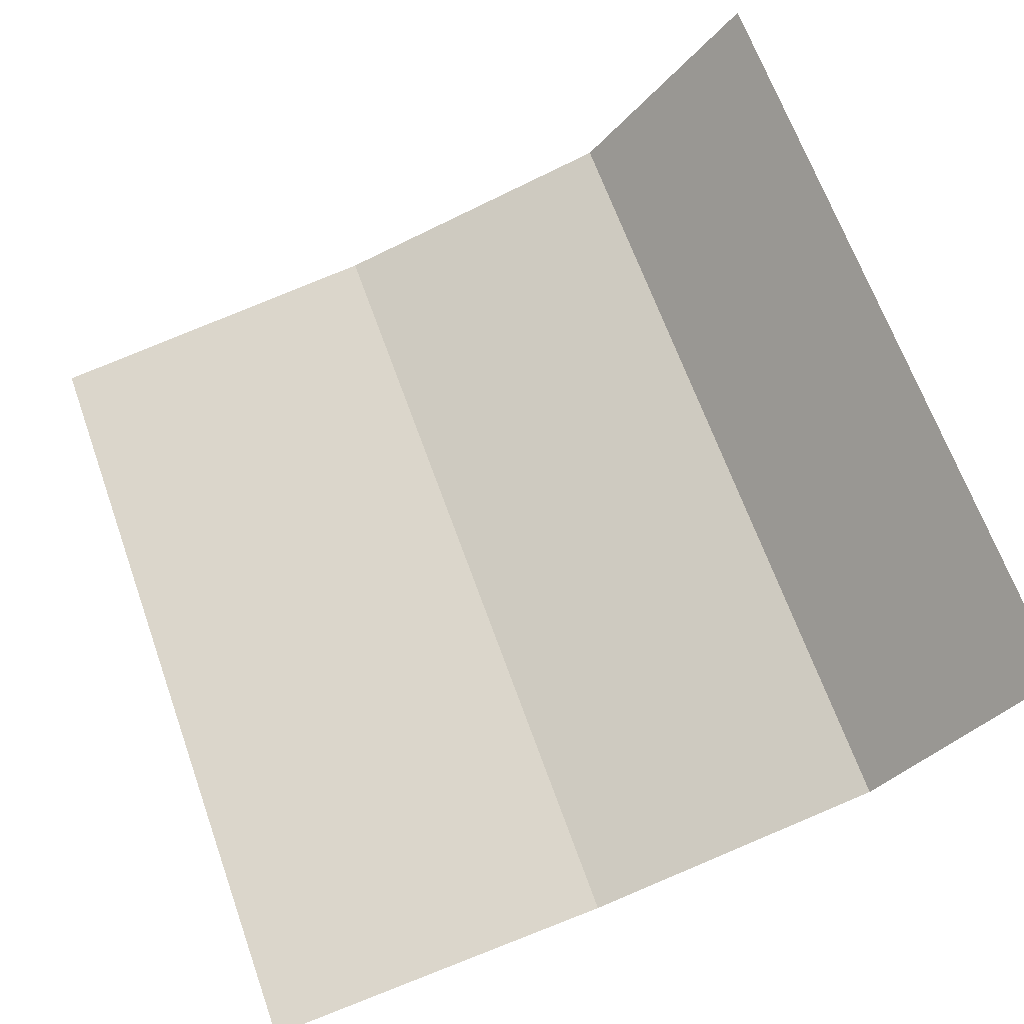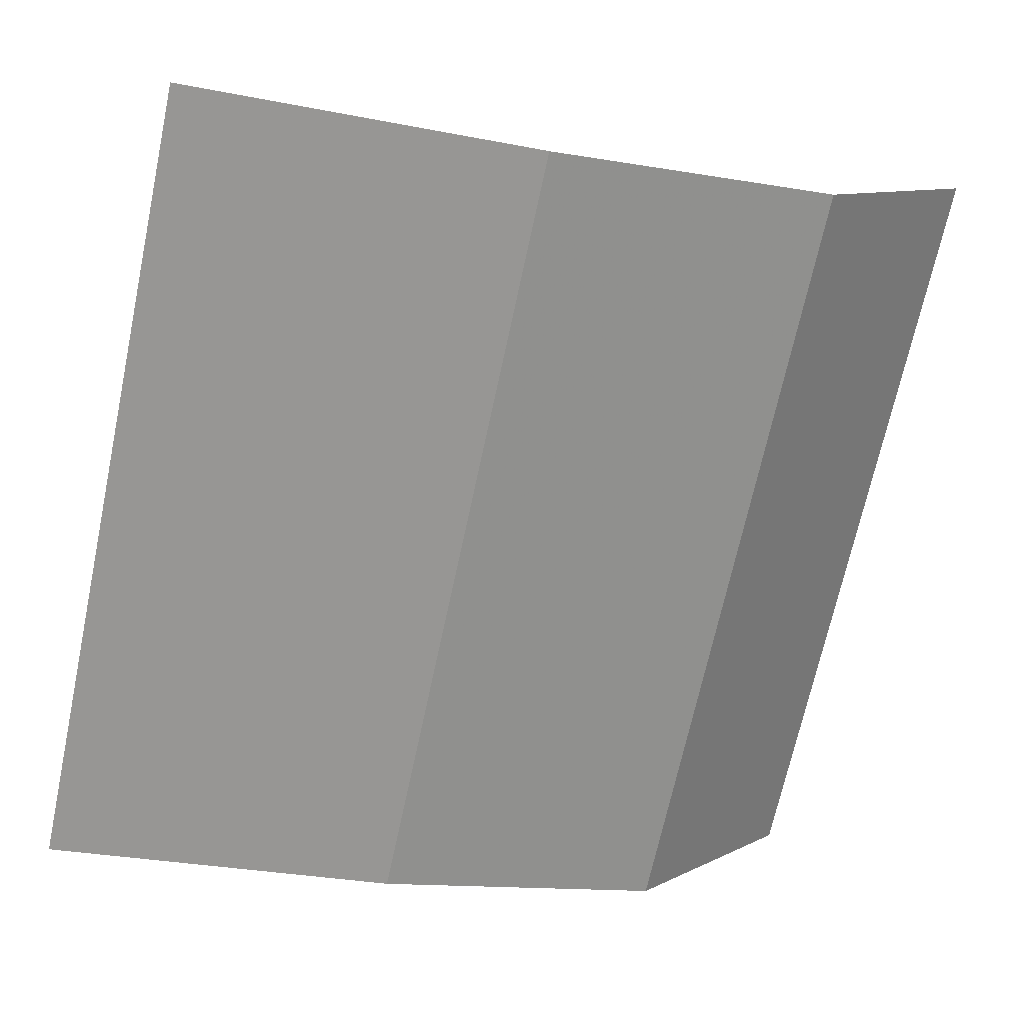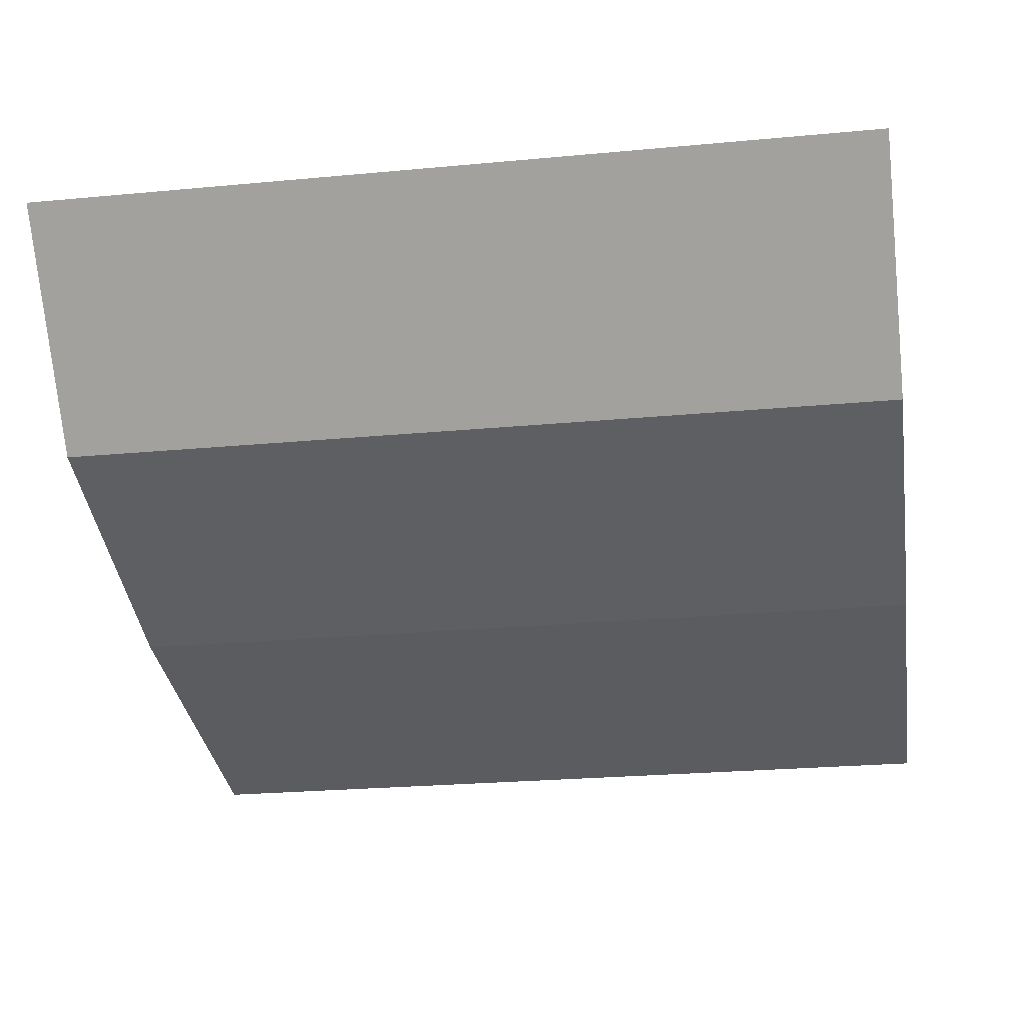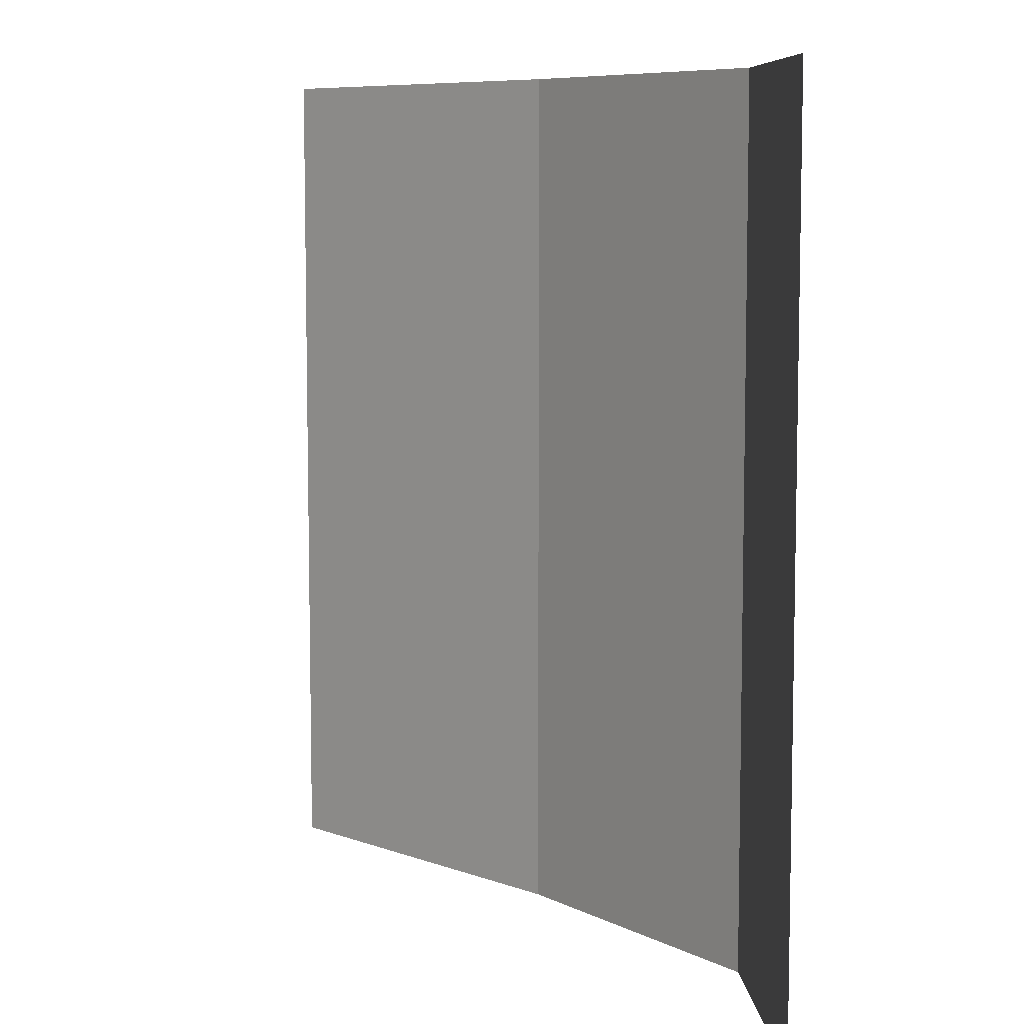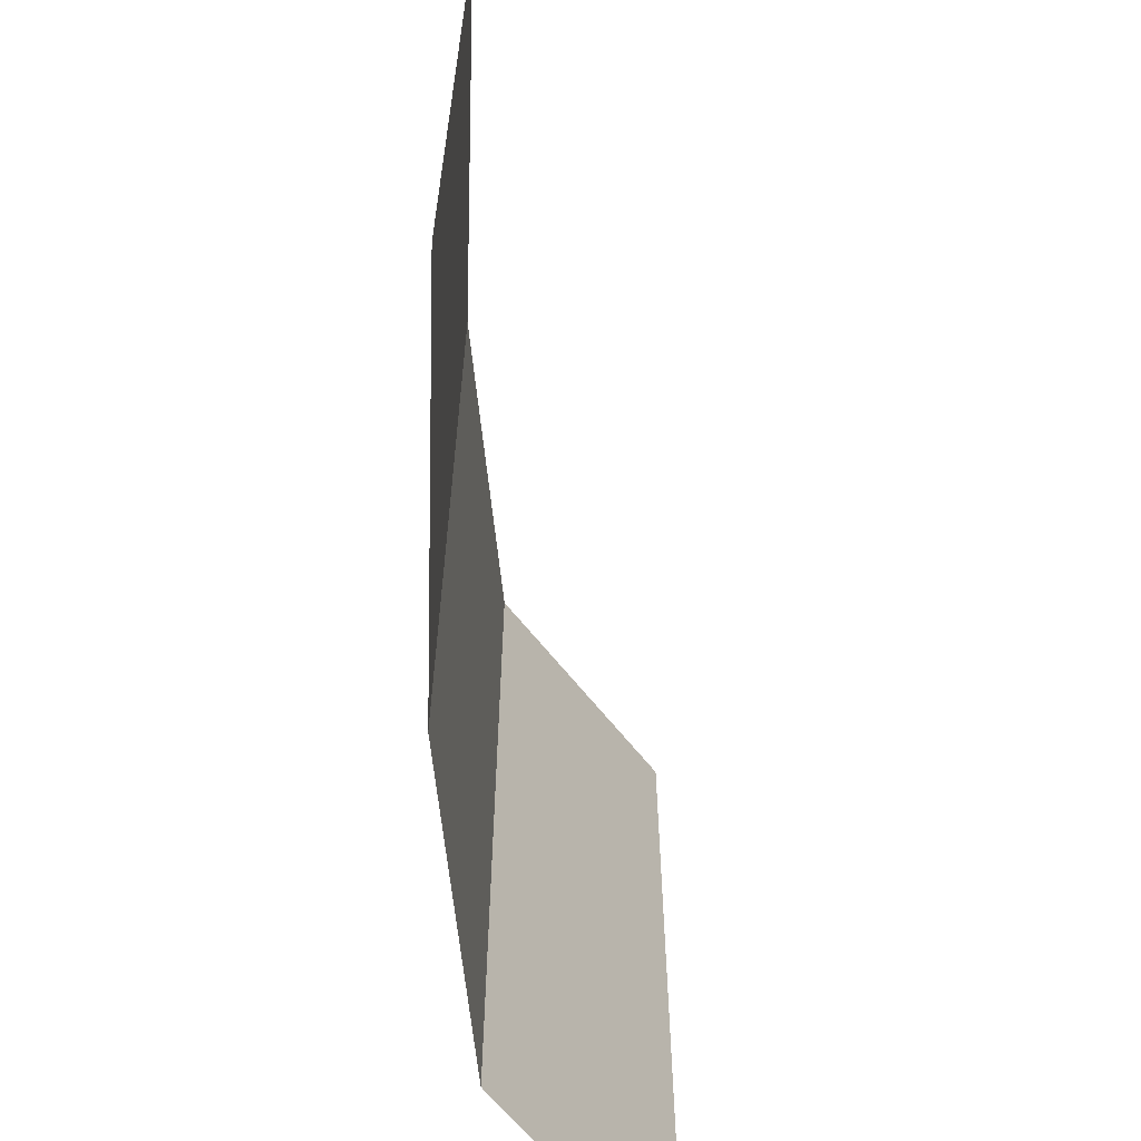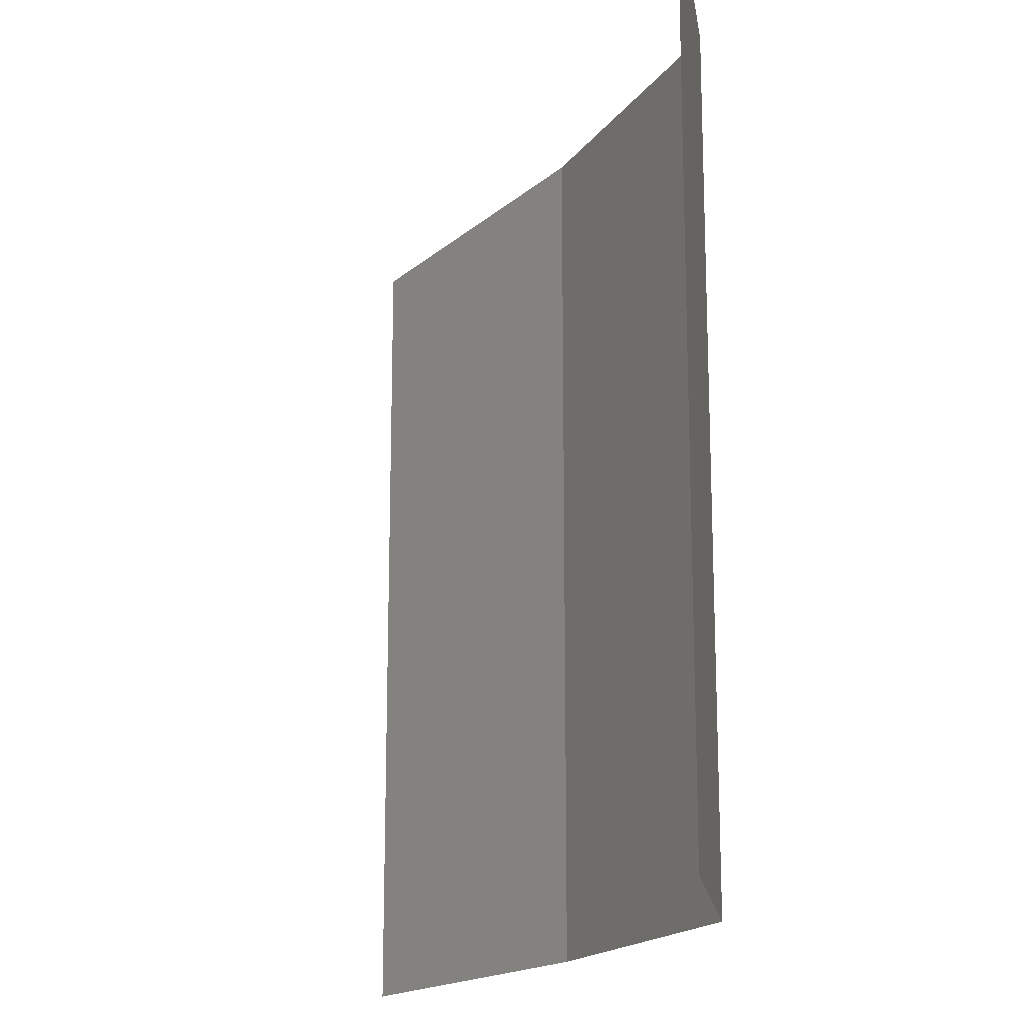
<metadata>
{"format":"obj","ext":"obj","renderer":"f3d","projection":"perspective","resolution":1024,"background":"white","views":[{"elev":66.4,"azim":160.3,"up":"+Y"},{"elev":-69.4,"azim":167.9,"up":"+Y"},{"elev":-24.7,"azim":-81.3,"up":"+Y"},{"elev":7.7,"azim":-143.0,"up":"+Z"},{"elev":-64.2,"azim":79.2,"up":"+Z"},{"elev":-17.1,"azim":-130.6,"up":"+Z"}]}
</metadata>
<code>
o object/5873
v 64 -53 64
v 8 -44 64
v 8 -44 -64
v 64 -53 -64
v -38 -30 64
v -64 0 64
v -64 0 -64
v -38 -30 -64
f 1 2 3
f 1 3 4
f 5 6 7
f 5 7 8
f 5 8 2
f 2 8 3

</code>
